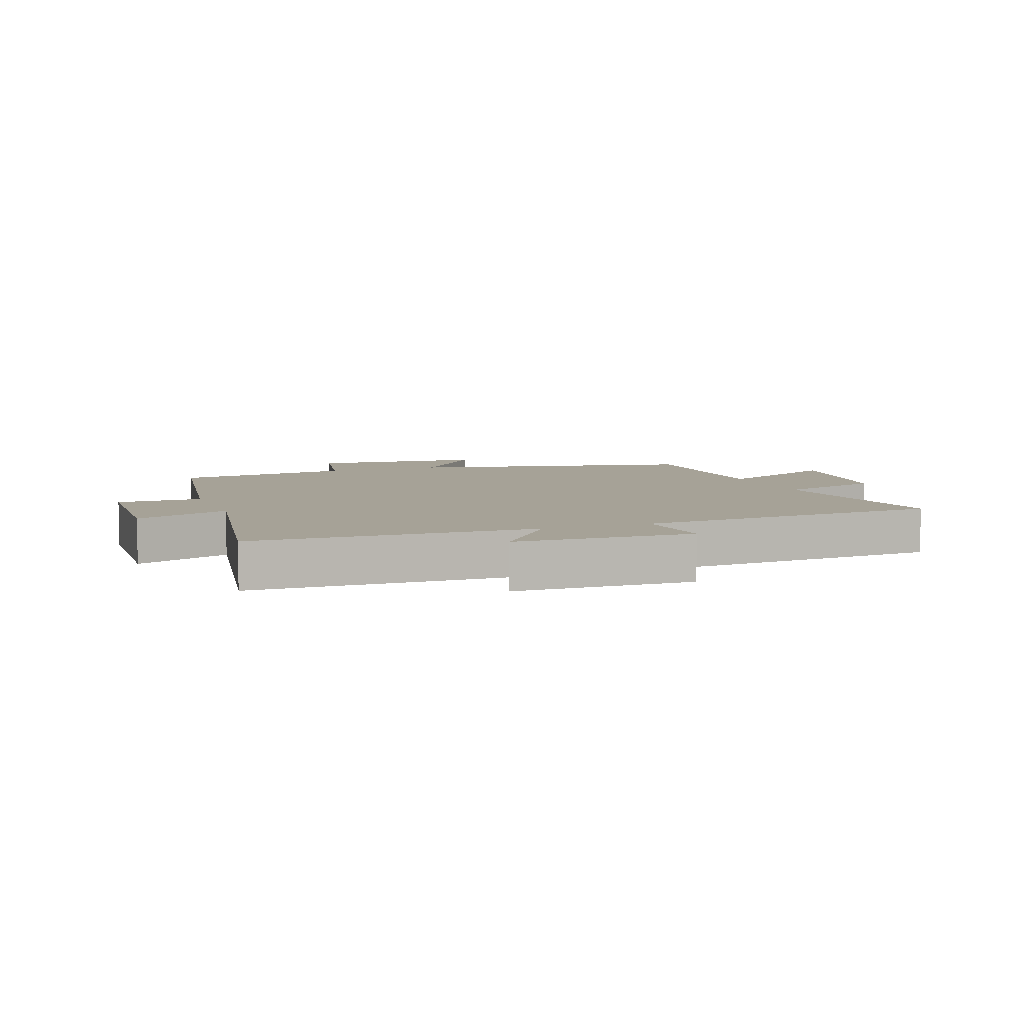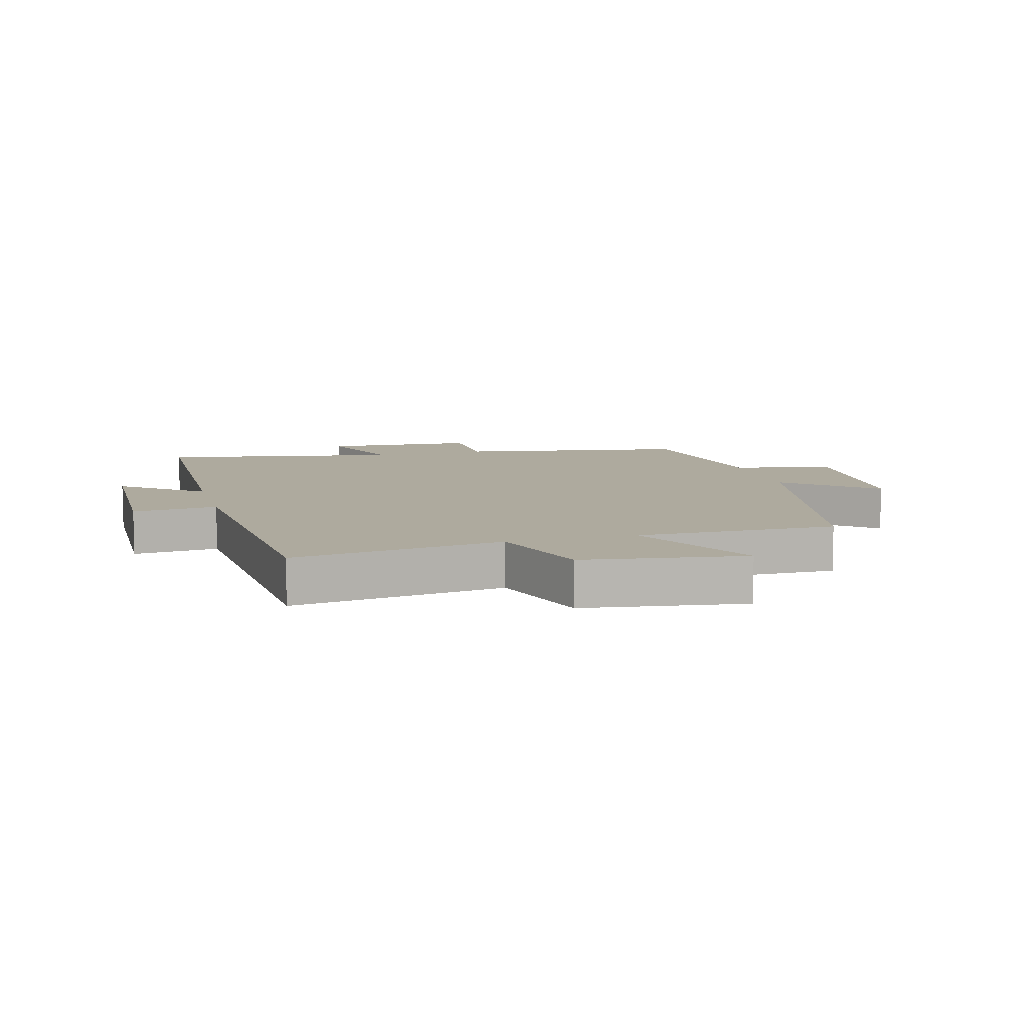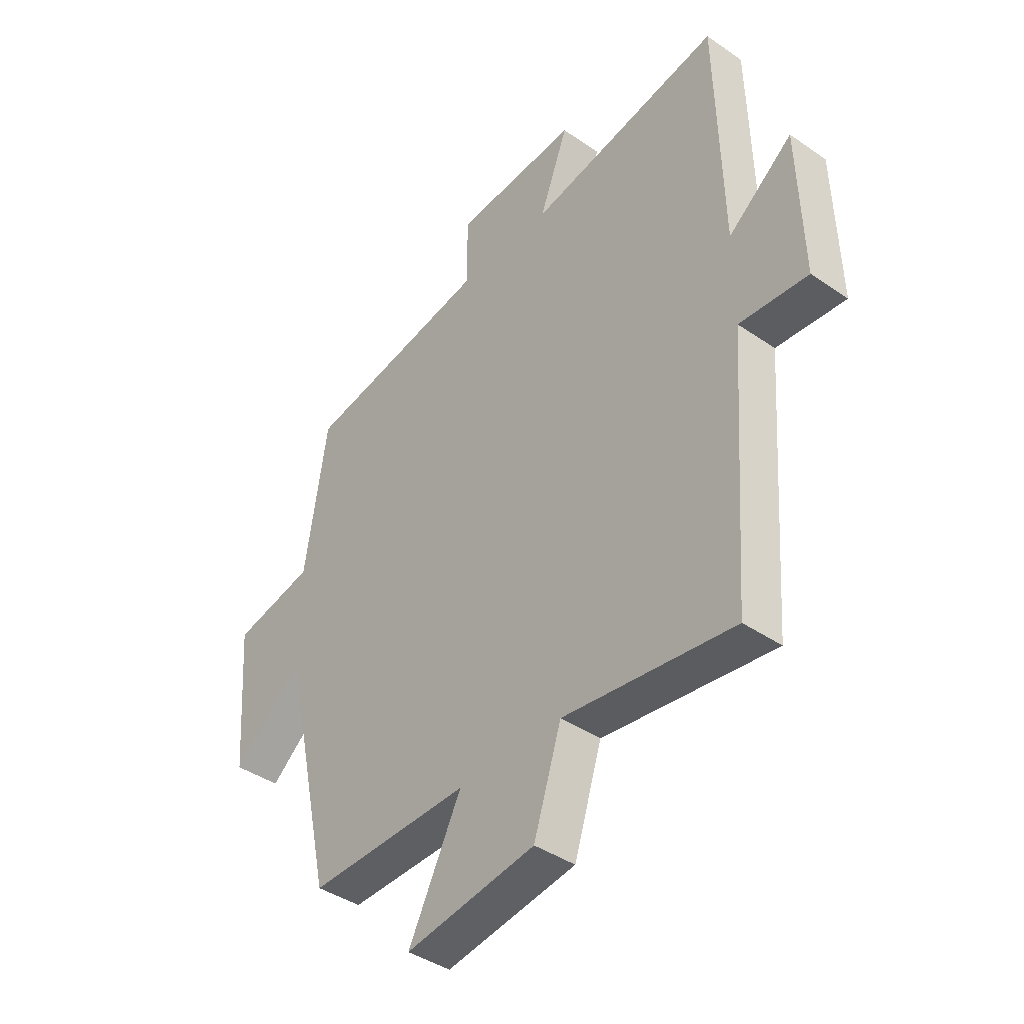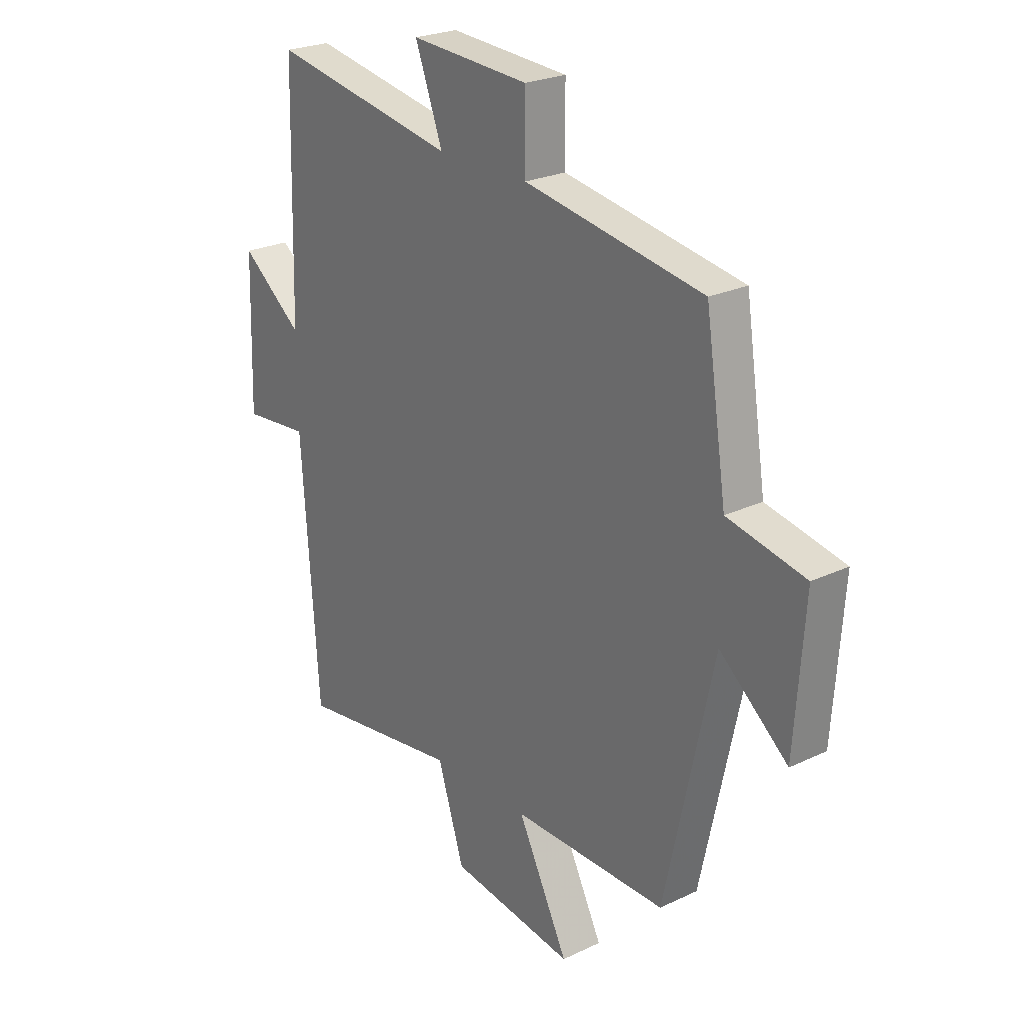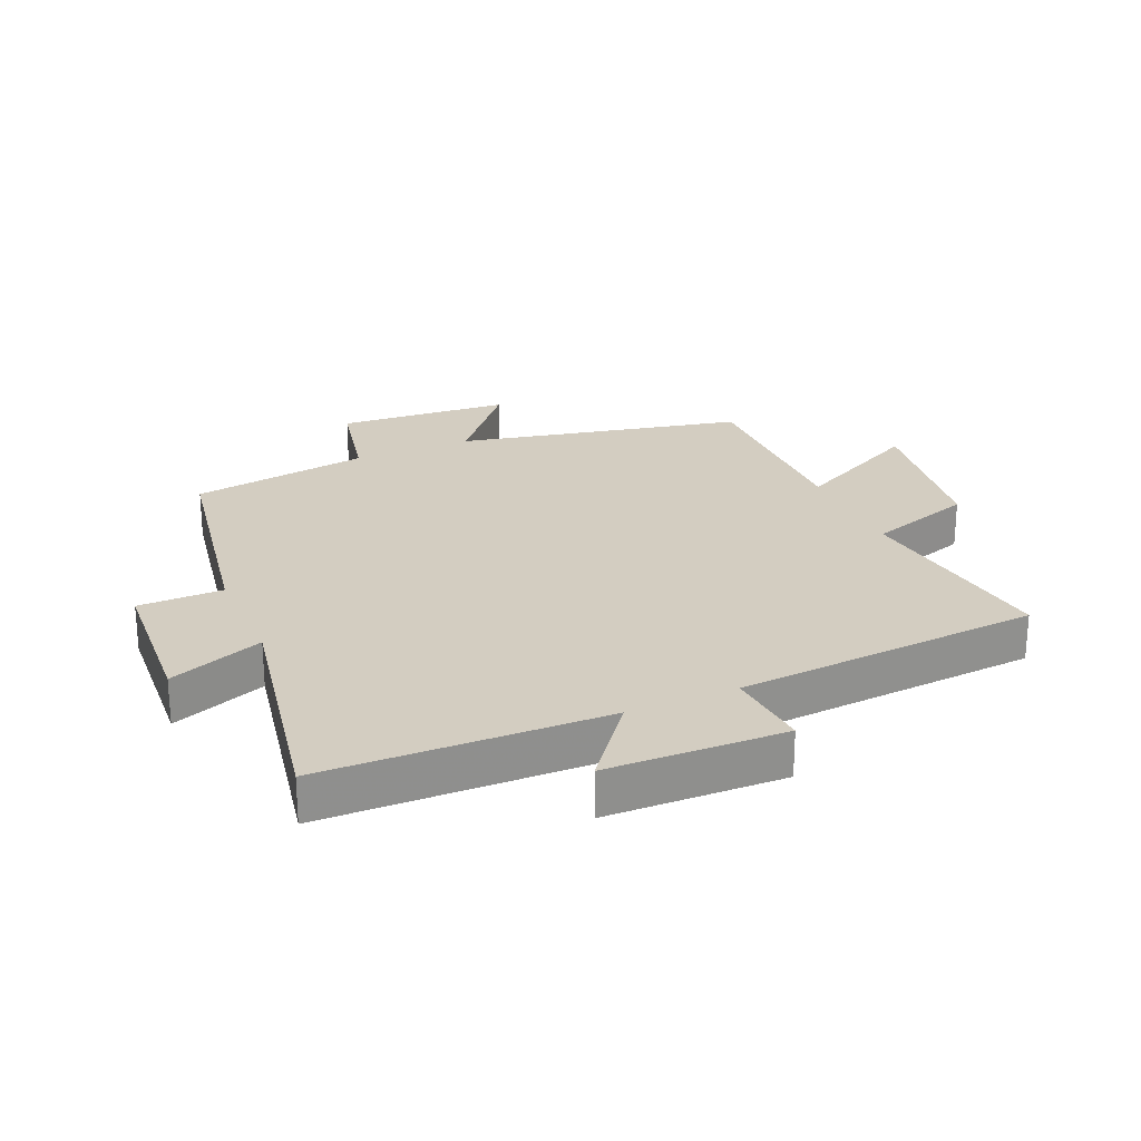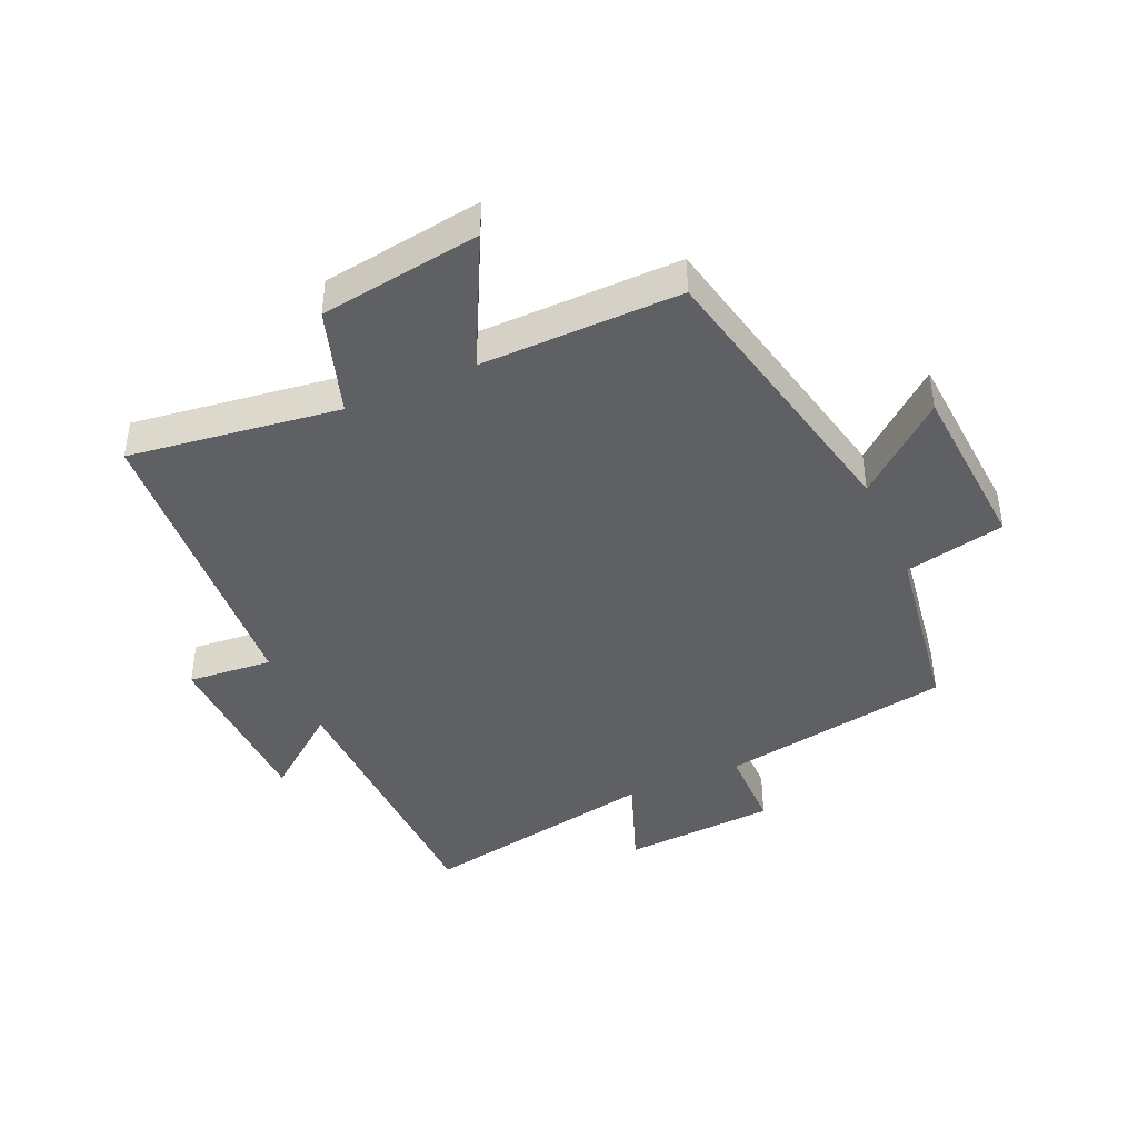
<metadata>
{"format":"obj","ext":"obj","renderer":"f3d","projection":"perspective","resolution":1024,"background":"white","views":[{"elev":6.4,"azim":69.3,"up":"+Y"},{"elev":9.2,"azim":164.6,"up":"+Y"},{"elev":-41.1,"azim":50.0,"up":"+Z"},{"elev":24.2,"azim":-128.3,"up":"+Z"},{"elev":24.8,"azim":66.4,"up":"+Y"},{"elev":-42.6,"azim":-156.1,"up":"+Y"}]}
</metadata>
<code>
v -0.456 0.07 0.436
v -0.086 0.07 0.5
v -0.085 0.07 0.636
v 0.161 0.07 0.652
v 0.104 0.07 0.5
v 0.489 0.07 0.572
v 0.5 0.07 0.118
v 0.628 0.07 0.218
v 0.636 0.07 -0.068
v 0.5 0.07 -0.056
v 0.465 0.07 -0.546
v 0.128 0.07 -0.5
v 0.073 0.07 -0.67
v -0.185 0.07 -0.708
v -0.08 0.07 -0.5
v -0.4 0.07 -0.504
v -0.5 0.07 -0.045
v -0.641 0.07 -0.163
v -0.661 0.07 0.115
v -0.5 0.07 0.149
v -0.456 0 0.436
v -0.086 0 0.5
v -0.085 0 0.636
v 0.161 0 0.652
v 0.104 0 0.5
v 0.489 0 0.572
v 0.5 0 0.118
v 0.628 0 0.218
v 0.636 0 -0.068
v 0.5 0 -0.056
v 0.465 0 -0.546
v 0.128 0 -0.5
v 0.073 0 -0.67
v -0.185 0 -0.708
v -0.08 0 -0.5
v -0.4 0 -0.504
v -0.5 0 -0.045
v -0.641 0 -0.163
v -0.661 0 0.115
v -0.5 0 0.149
f 17 18 19 20
f 20 1 2
f 17 20 2
f 16 17 2
f 15 16 2
f 12 13 14 15
f 12 15 2 3
f 10 11 12 3
f 7 8 9 10
f 5 6 7 10
f 5 10 3
f 3 4 5
f 40 39 38 37
f 22 21 40
f 22 40 37
f 22 37 36
f 22 36 35
f 35 34 33 32
f 23 22 35 32
f 23 32 31 30
f 30 29 28 27
f 30 27 26 25
f 23 30 25
f 25 24 23
f 1 21 22 2
f 2 22 23 3
f 3 23 24 4
f 4 24 25 5
f 5 25 26 6
f 6 26 27 7
f 7 27 28 8
f 8 28 29 9
f 9 29 30 10
f 10 30 31 11
f 11 31 32 12
f 12 32 33 13
f 13 33 34 14
f 14 34 35 15
f 15 35 36 16
f 16 36 37 17
f 17 37 38 18
f 18 38 39 19
f 19 39 40 20
f 20 40 21 1

</code>
